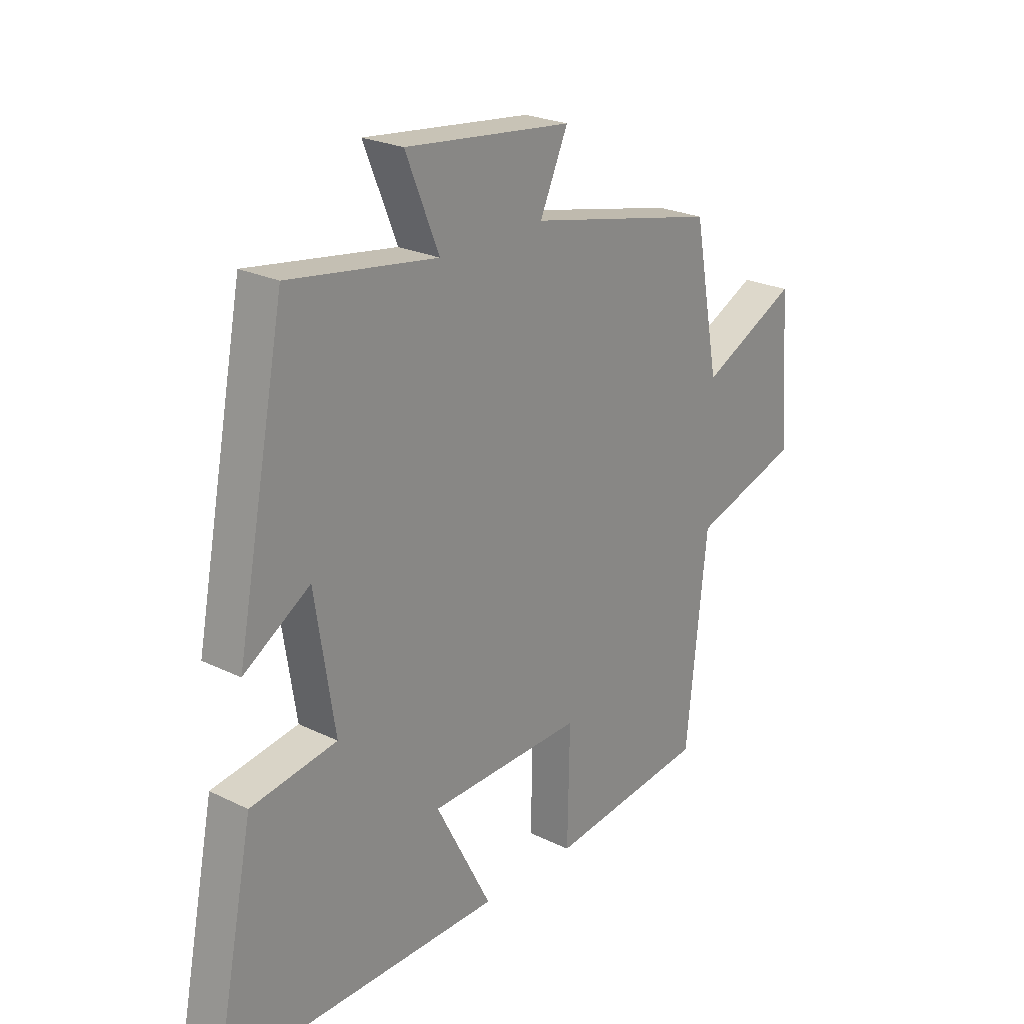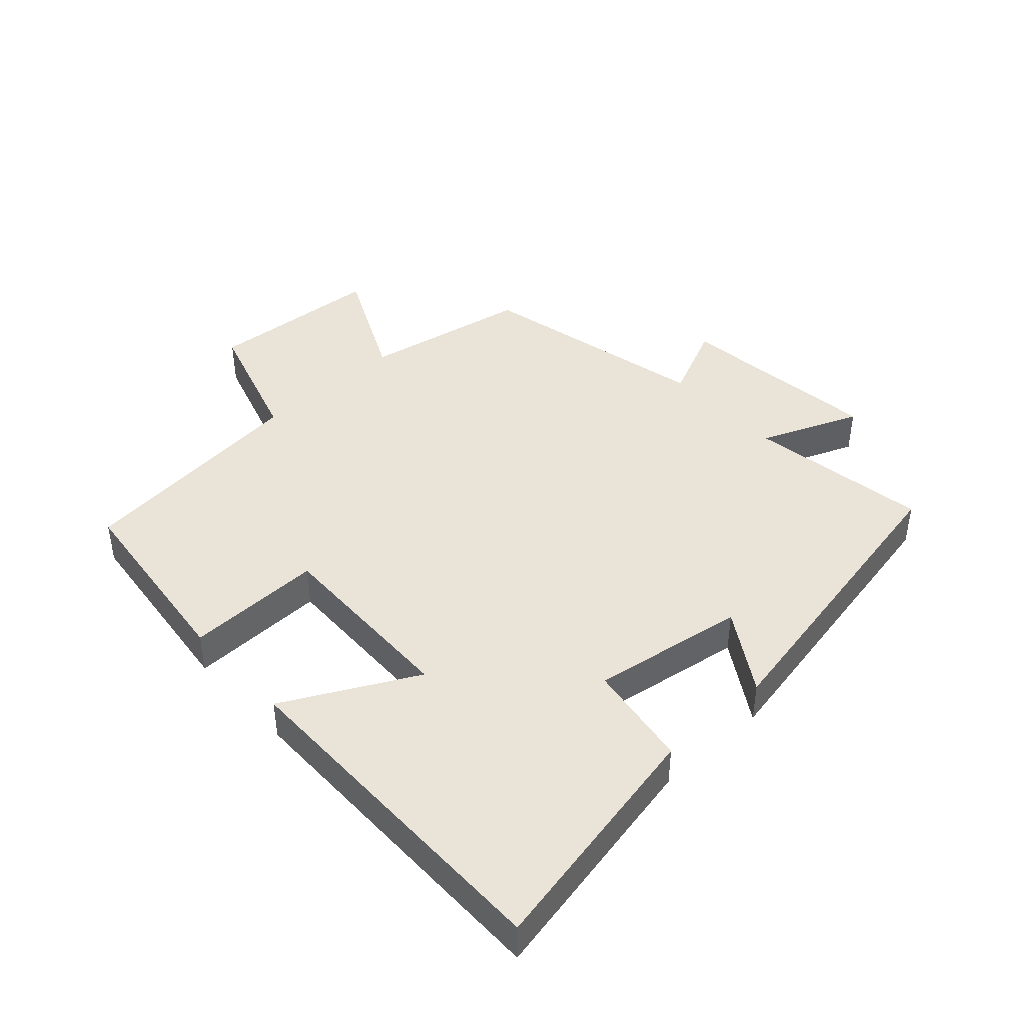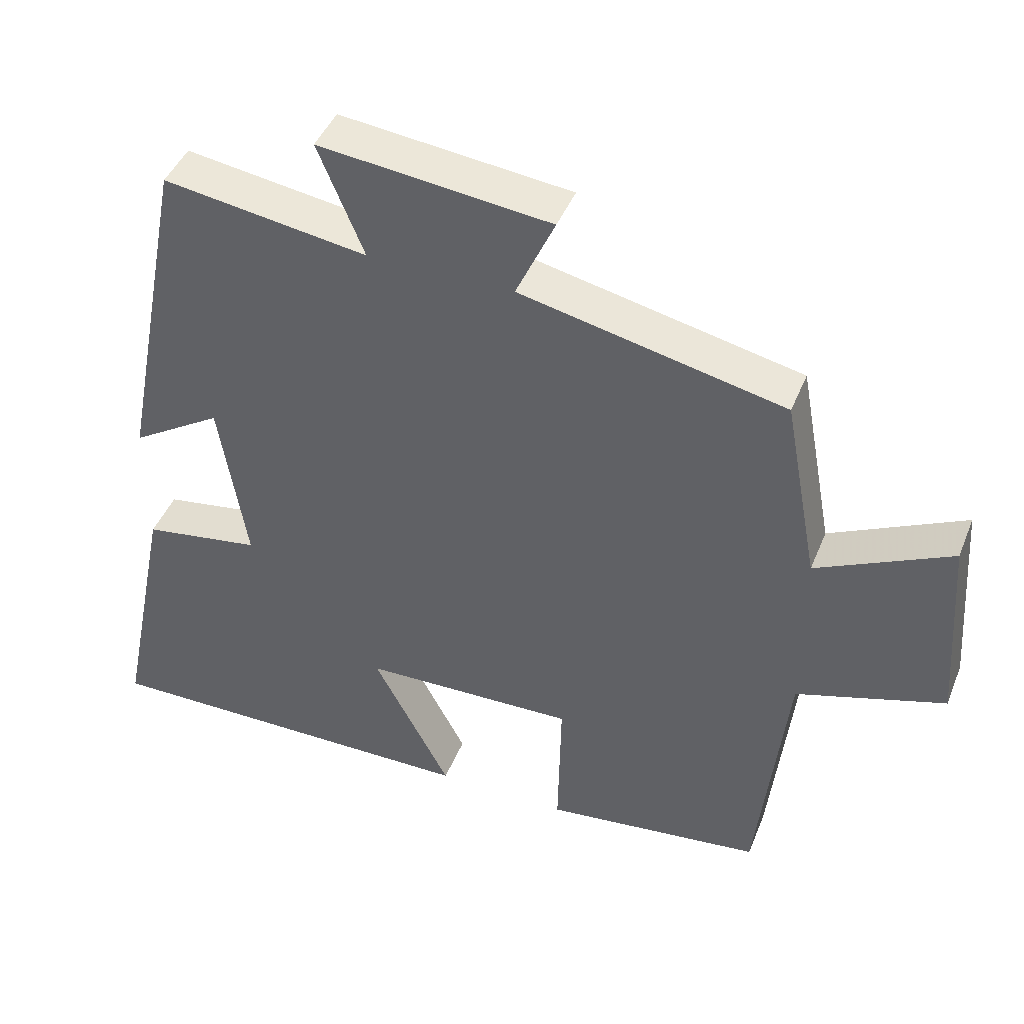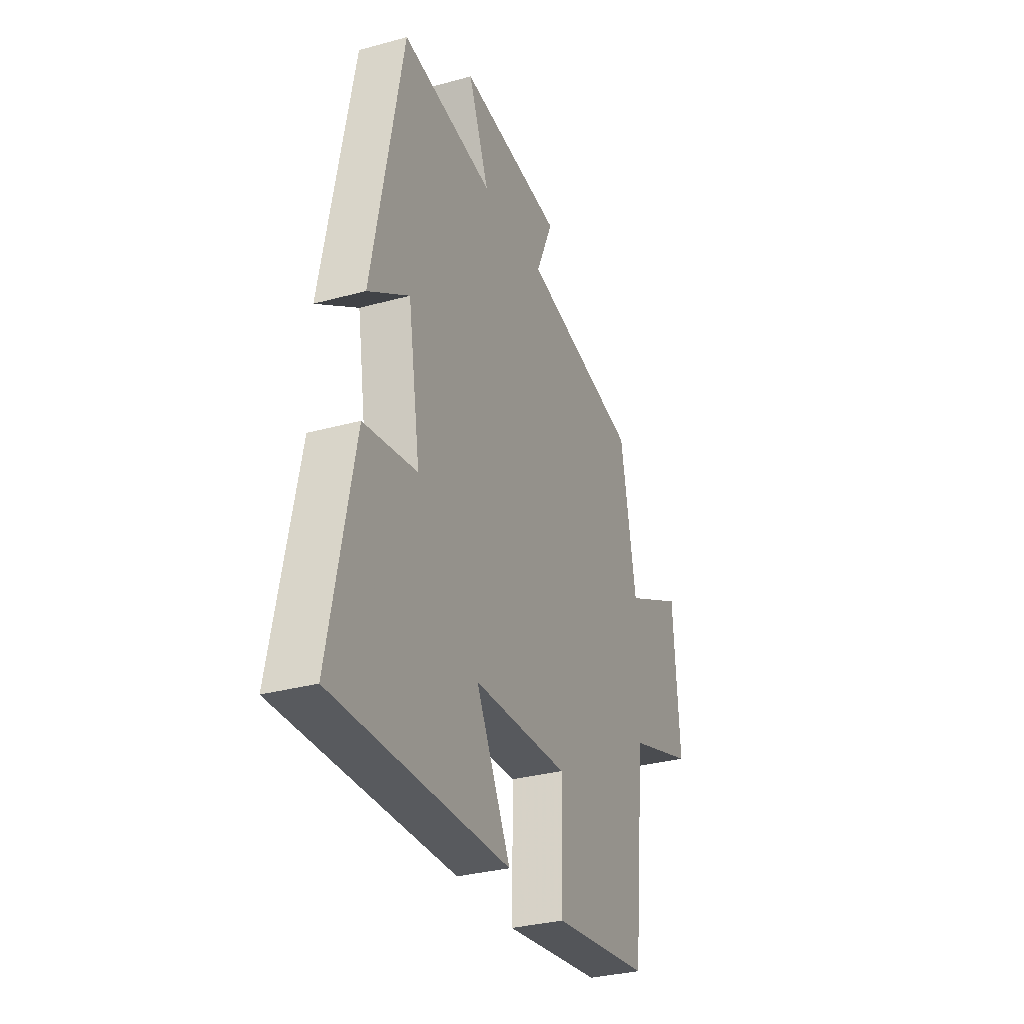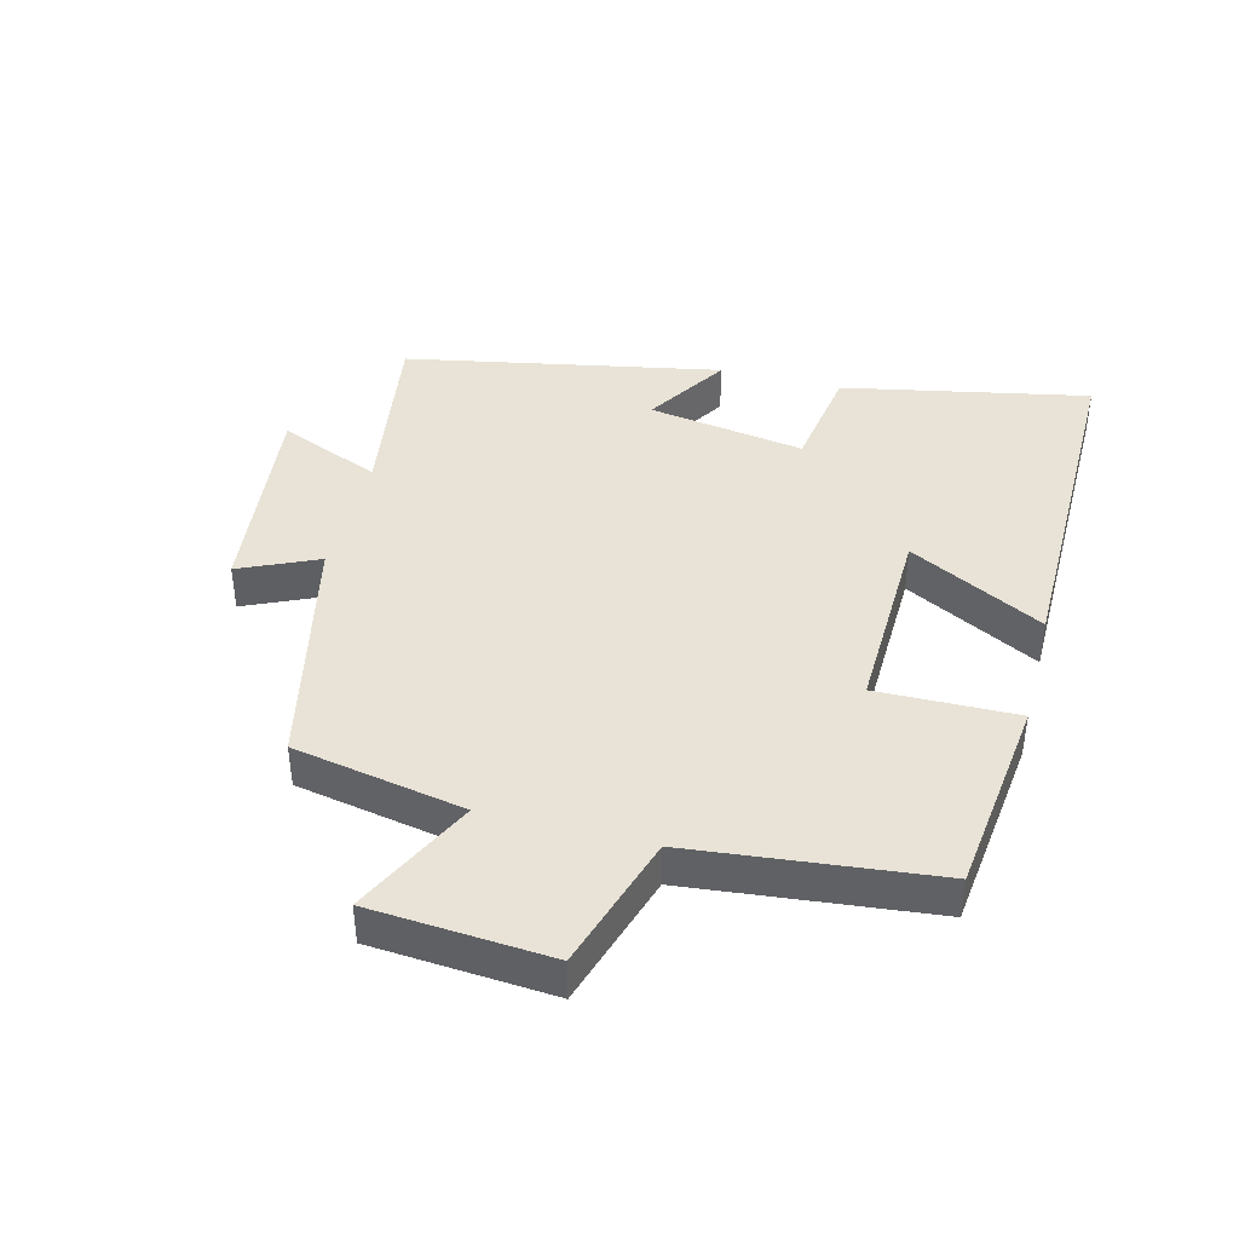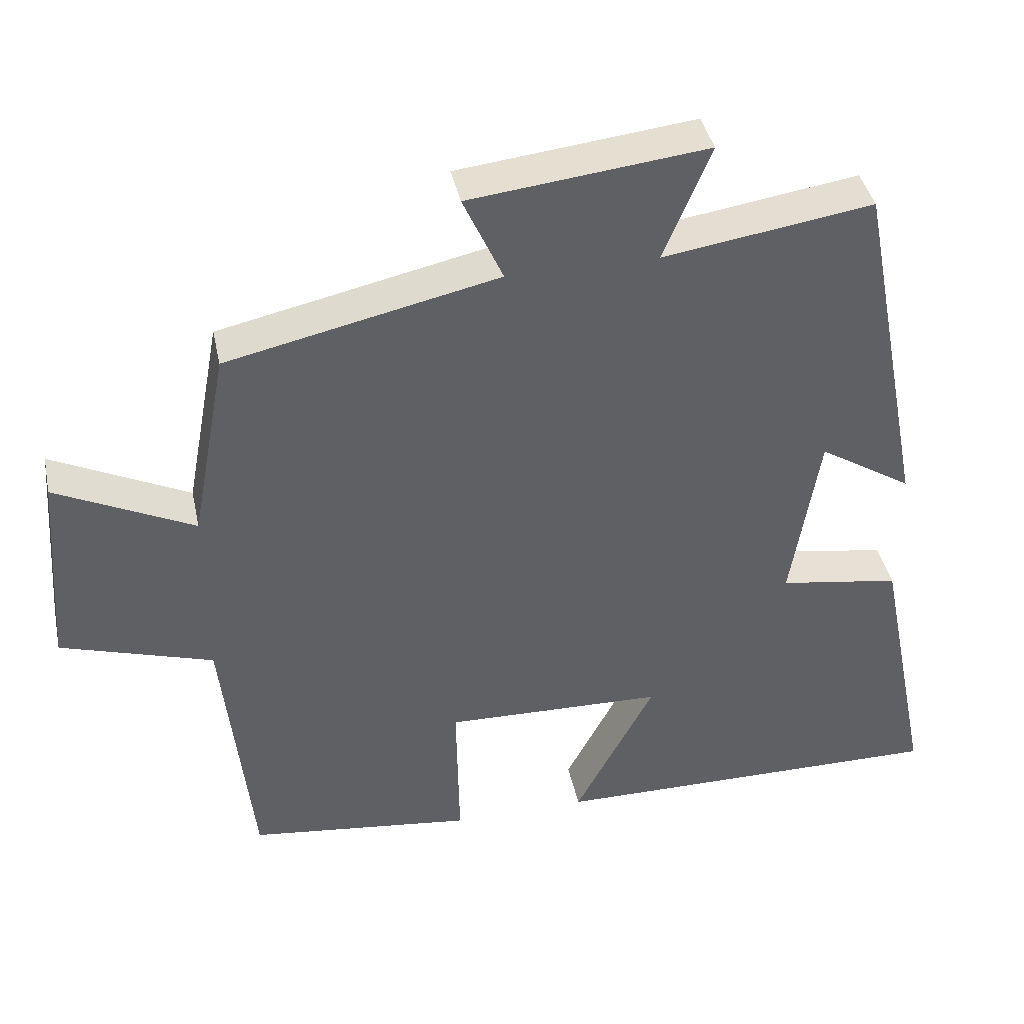
<metadata>
{"format":"obj","ext":"obj","renderer":"f3d","projection":"perspective","resolution":1024,"background":"white","views":[{"elev":23.9,"azim":-50.8,"up":"+Z"},{"elev":42.8,"azim":-132.6,"up":"+Y"},{"elev":44.1,"azim":21.2,"up":"+Z"},{"elev":-31.2,"azim":-68.5,"up":"+Z"},{"elev":41.6,"azim":104.5,"up":"+Y"},{"elev":40.4,"azim":168.1,"up":"+Z"}]}
</metadata>
<code>
v 0.46 0.07 -0.463
v 0.154 0.07 -0.5
v 0.158 0.07 -0.286
v -0.14 0.07 -0.294
v -0.032 0.07 -0.5
v -0.576 0.07 -0.504
v -0.5 0.07 -0.127
v -0.335 0.07 -0.101
v -0.373 0.07 0.139
v -0.5 0.07 0.059
v -0.406 0.07 0.543
v -0.121 0.07 0.5
v -0.185 0.07 0.656
v 0.137 0.07 0.62
v 0.083 0.07 0.5
v 0.451 0.07 0.419
v 0.5 0.07 0.157
v 0.687 0.07 0.248
v 0.707 0.07 -0.026
v 0.5 0.07 -0.091
v 0.46 0 -0.463
v 0.154 0 -0.5
v 0.158 0 -0.286
v -0.14 0 -0.294
v -0.032 0 -0.5
v -0.576 0 -0.504
v -0.5 0 -0.127
v -0.335 0 -0.101
v -0.373 0 0.139
v -0.5 0 0.059
v -0.406 0 0.543
v -0.121 0 0.5
v -0.185 0 0.656
v 0.137 0 0.62
v 0.083 0 0.5
v 0.451 0 0.419
v 0.5 0 0.157
v 0.687 0 0.248
v 0.707 0 -0.026
v 0.5 0 -0.091
f 17 18 19 20
f 15 16 17 20
f 15 20 1
f 12 13 14 15
f 12 15 1
f 9 10 11 12
f 8 9 12
f 5 6 7 8
f 4 5 8
f 3 4 8 12
f 1 2 3
f 1 3 12
f 40 39 38 37
f 40 37 36 35
f 21 40 35
f 35 34 33 32
f 21 35 32
f 32 31 30 29
f 32 29 28
f 28 27 26 25
f 28 25 24
f 32 28 24 23
f 23 22 21
f 32 23 21
f 1 21 22 2
f 2 22 23 3
f 3 23 24 4
f 4 24 25 5
f 5 25 26 6
f 6 26 27 7
f 7 27 28 8
f 8 28 29 9
f 9 29 30 10
f 10 30 31 11
f 11 31 32 12
f 12 32 33 13
f 13 33 34 14
f 14 34 35 15
f 15 35 36 16
f 16 36 37 17
f 17 37 38 18
f 18 38 39 19
f 19 39 40 20
f 20 40 21 1

</code>
